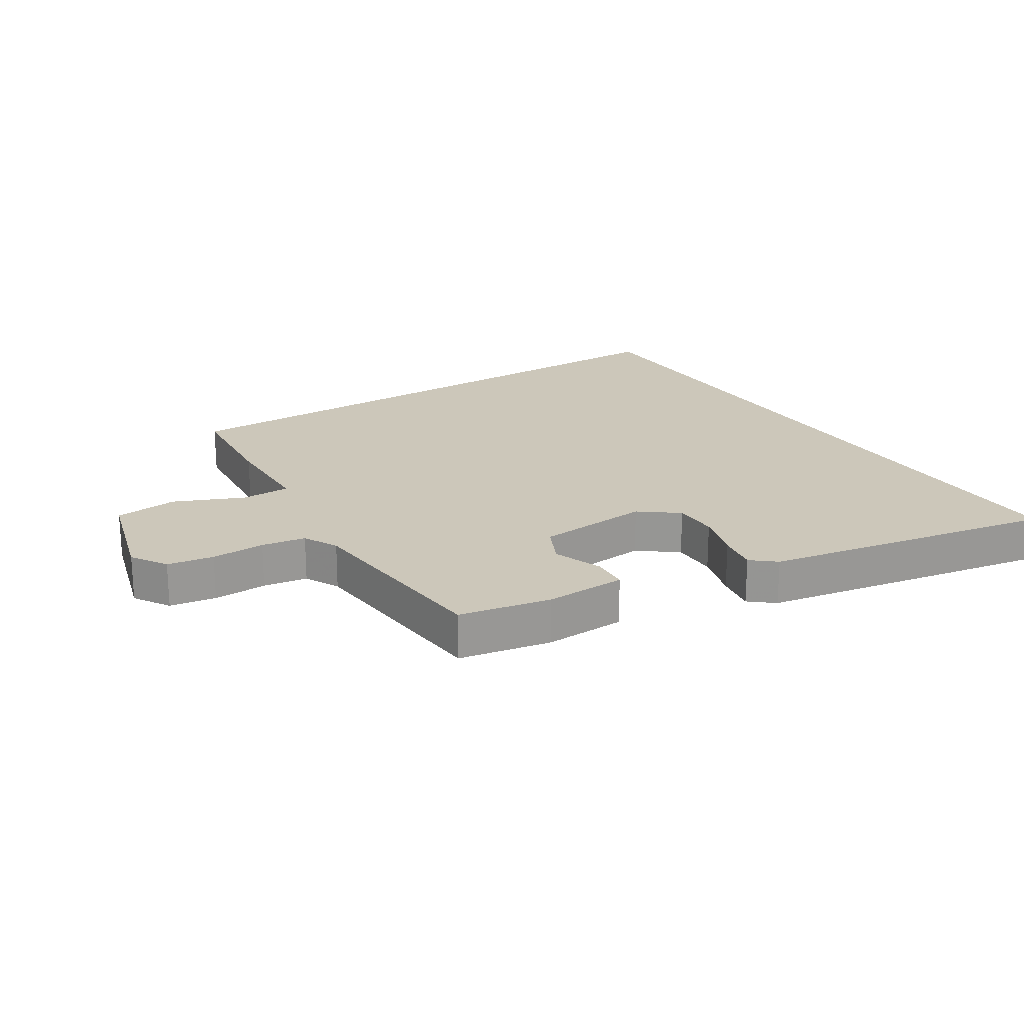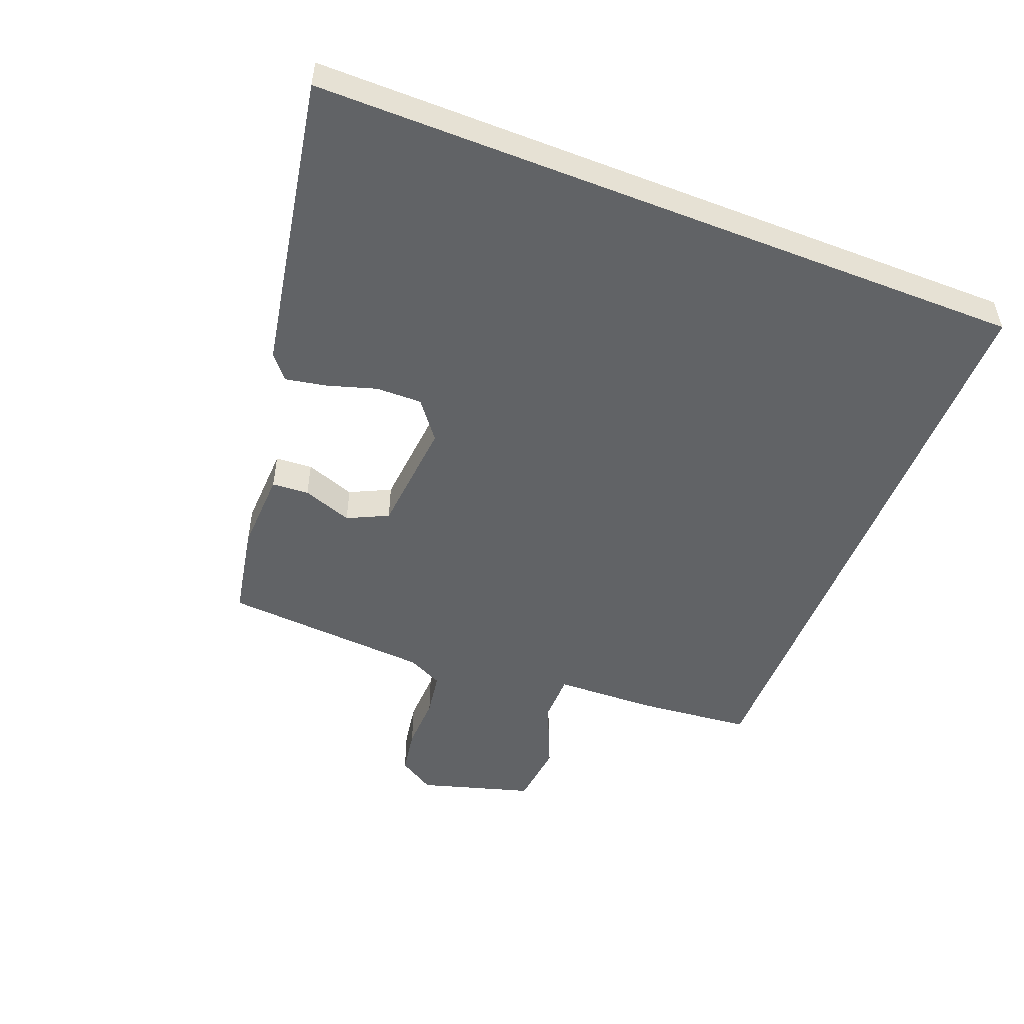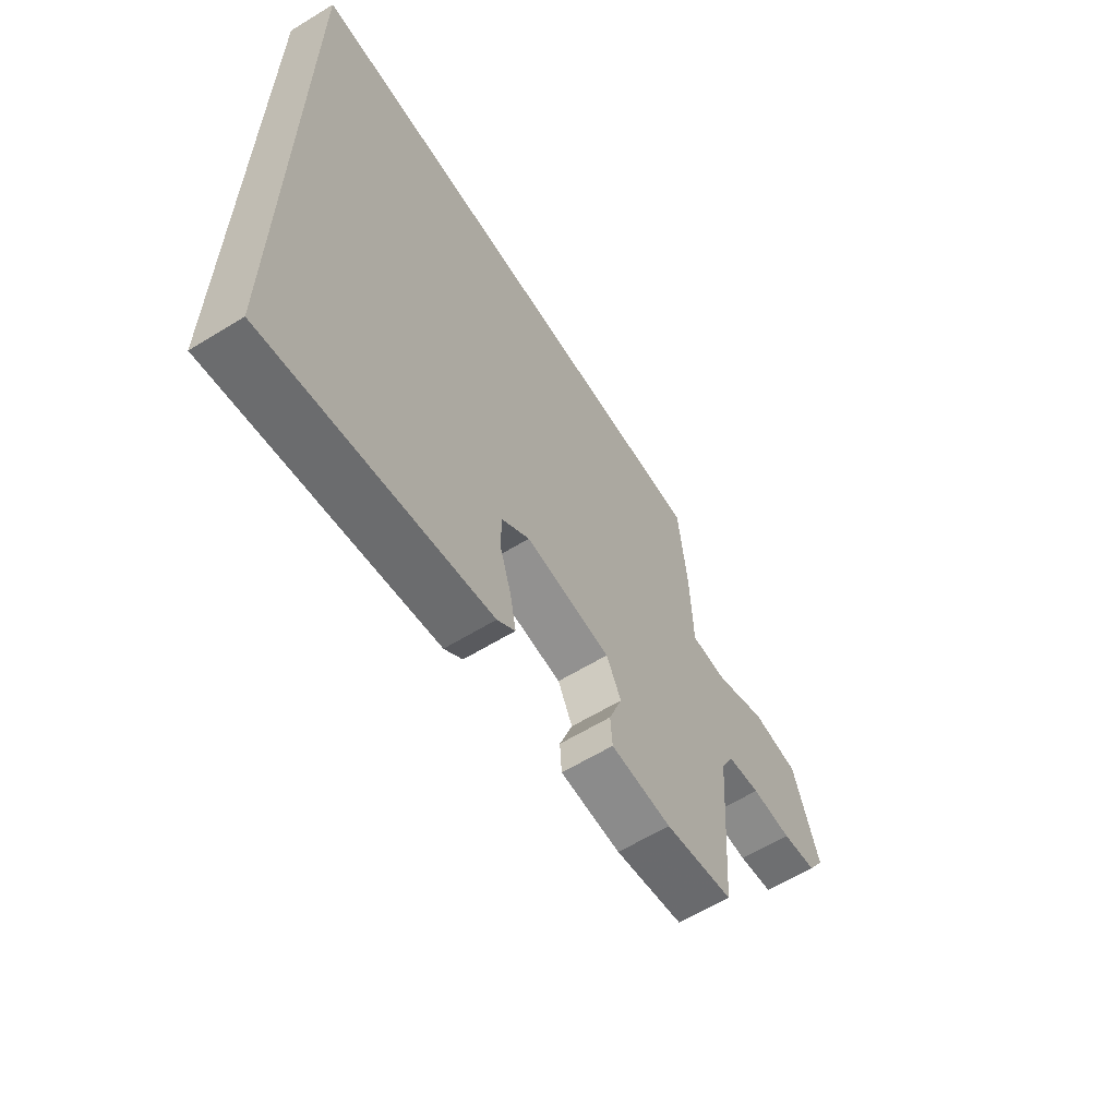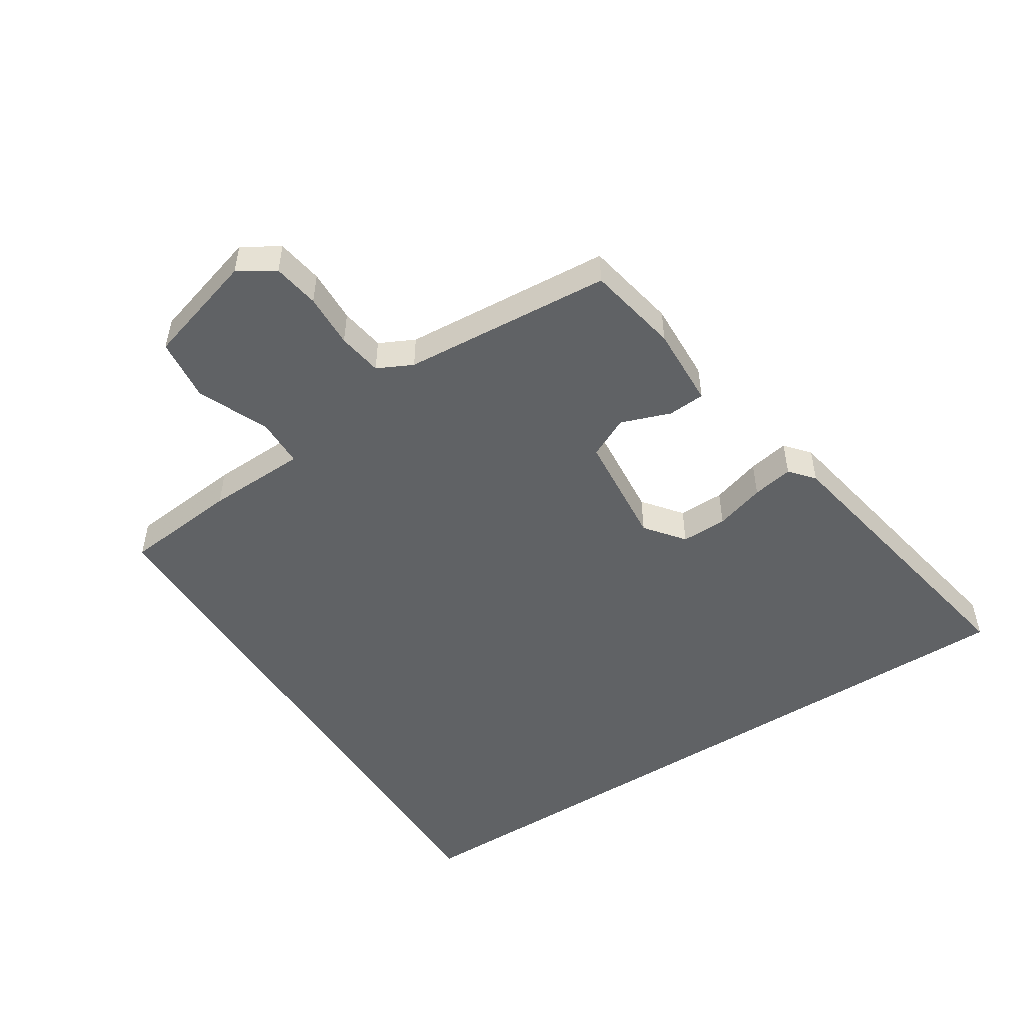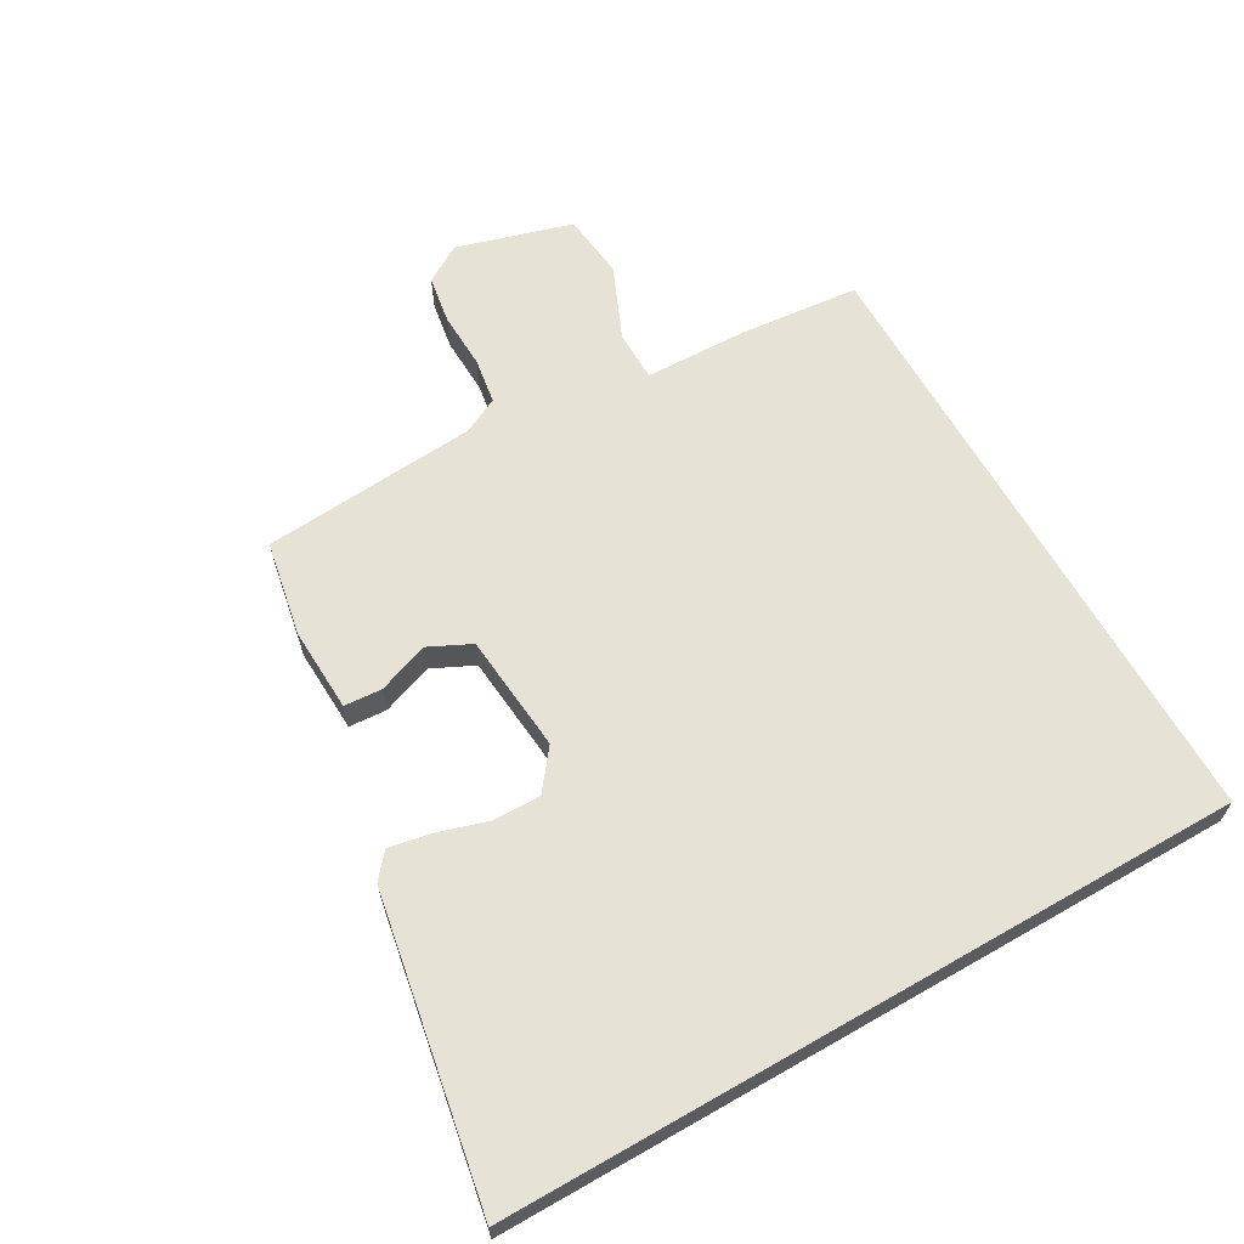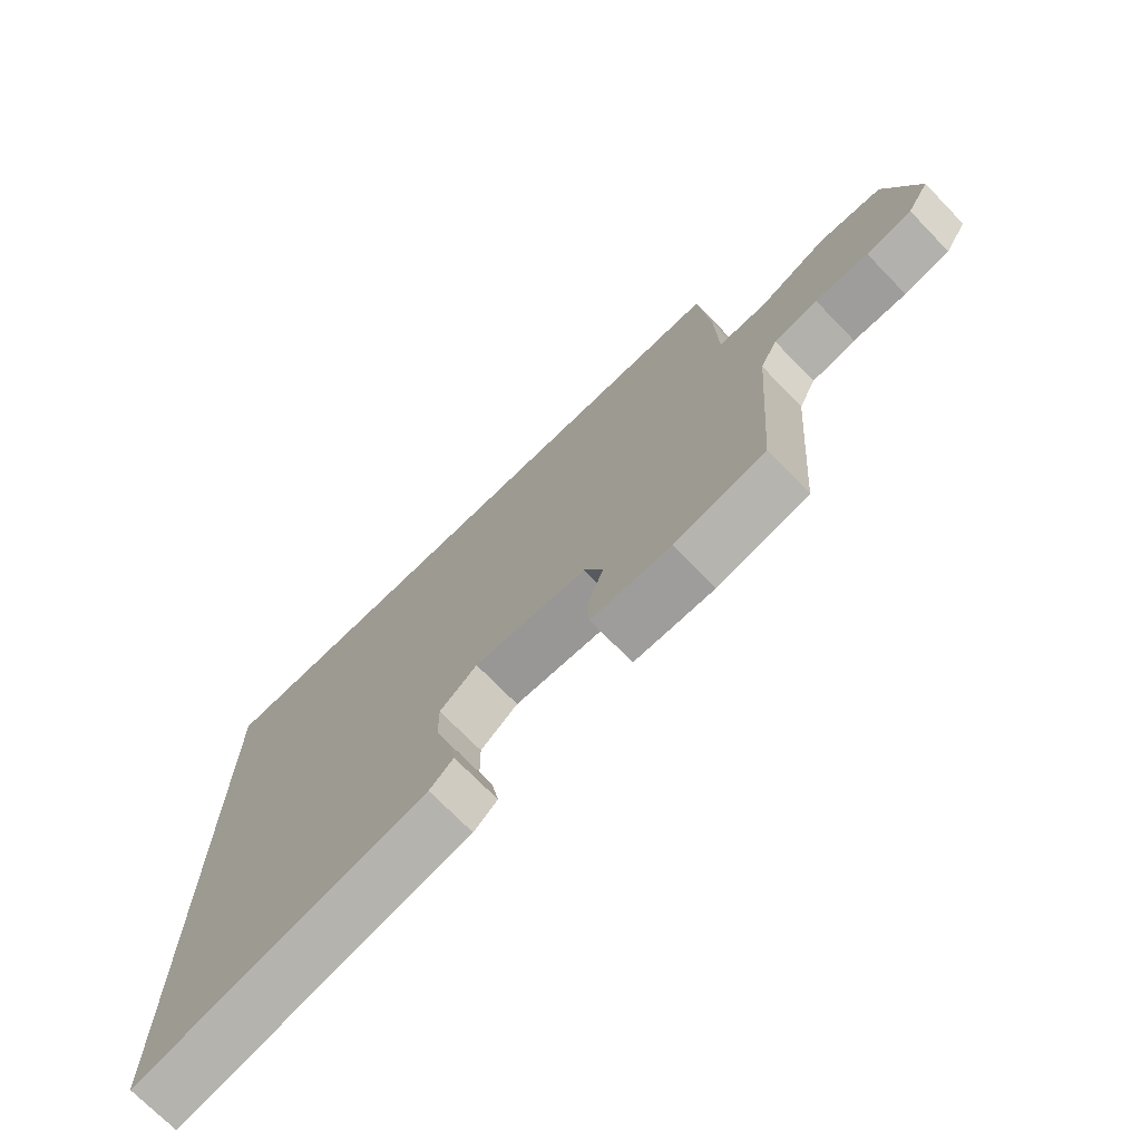
<metadata>
{"format":"obj","ext":"obj","renderer":"f3d","projection":"perspective","resolution":1024,"background":"white","views":[{"elev":21.4,"azim":147.2,"up":"+Y"},{"elev":-50.8,"azim":-111.5,"up":"+Y"},{"elev":-62.1,"azim":-58.2,"up":"+Z"},{"elev":-50.5,"azim":122.6,"up":"+Y"},{"elev":63.9,"azim":-119.9,"up":"+Y"},{"elev":-72.3,"azim":44.2,"up":"+Z"}]}
</metadata>
<code>
v 0.439 0.07 0.5
v 0.457 0.07 0.319
v 0.462 0.07 0.162
v 0.539 0.07 0.161
v 0.649 0.07 0.209
v 0.749 0.07 0.198
v 0.801 0.07 0.022
v 0.766 0.07 -0.035
v 0.693 0.07 -0.047
v 0.608 0.07 -0.044
v 0.538 0.07 -0.055
v 0.511 0.07 -0.11
v 0.487 0.07 -0.439
v 0.342 0.07 -0.467
v 0.214 0.07 -0.462
v 0.21 0.07 -0.404
v 0.238 0.07 -0.326
v 0.207 0.07 -0.262
v 0.026 0.07 -0.246
v -0.034 0.07 -0.293
v -0.033 0.07 -0.365
v -0.009 0.07 -0.443
v 0.003 0.07 -0.507
v -0.035 0.07 -0.539
v -0.5 0.07 -0.625
v -0.5 0.07 0.5
v 0.439 0 0.5
v 0.457 0 0.319
v 0.462 0 0.162
v 0.539 0 0.161
v 0.649 0 0.209
v 0.749 0 0.198
v 0.801 0 0.022
v 0.766 0 -0.035
v 0.693 0 -0.047
v 0.608 0 -0.044
v 0.538 0 -0.055
v 0.511 0 -0.11
v 0.487 0 -0.439
v 0.342 0 -0.467
v 0.214 0 -0.462
v 0.21 0 -0.404
v 0.238 0 -0.326
v 0.207 0 -0.262
v 0.026 0 -0.246
v -0.034 0 -0.293
v -0.033 0 -0.365
v -0.009 0 -0.443
v 0.003 0 -0.507
v -0.035 0 -0.539
v -0.5 0 -0.625
v -0.5 0 0.5
f 21 22 23 24
f 20 21 24 25
f 19 20 25 26
f 14 15 16 17
f 12 13 14 17
f 11 12 17 18
f 7 8 9 10
f 7 10 11
f 4 5 6 7
f 3 4 7 11
f 26 1 2 3
f 18 19 26
f 3 11 18 26
f 50 49 48 47
f 51 50 47 46
f 52 51 46 45
f 43 42 41 40
f 43 40 39 38
f 44 43 38 37
f 36 35 34 33
f 37 36 33
f 33 32 31 30
f 37 33 30 29
f 29 28 27 52
f 52 45 44
f 52 44 37 29
f 1 27 28 2
f 2 28 29 3
f 3 29 30 4
f 4 30 31 5
f 5 31 32 6
f 6 32 33 7
f 7 33 34 8
f 8 34 35 9
f 9 35 36 10
f 10 36 37 11
f 11 37 38 12
f 12 38 39 13
f 13 39 40 14
f 14 40 41 15
f 15 41 42 16
f 16 42 43 17
f 17 43 44 18
f 18 44 45 19
f 19 45 46 20
f 20 46 47 21
f 21 47 48 22
f 22 48 49 23
f 23 49 50 24
f 24 50 51 25
f 25 51 52 26
f 26 52 27 1

</code>
